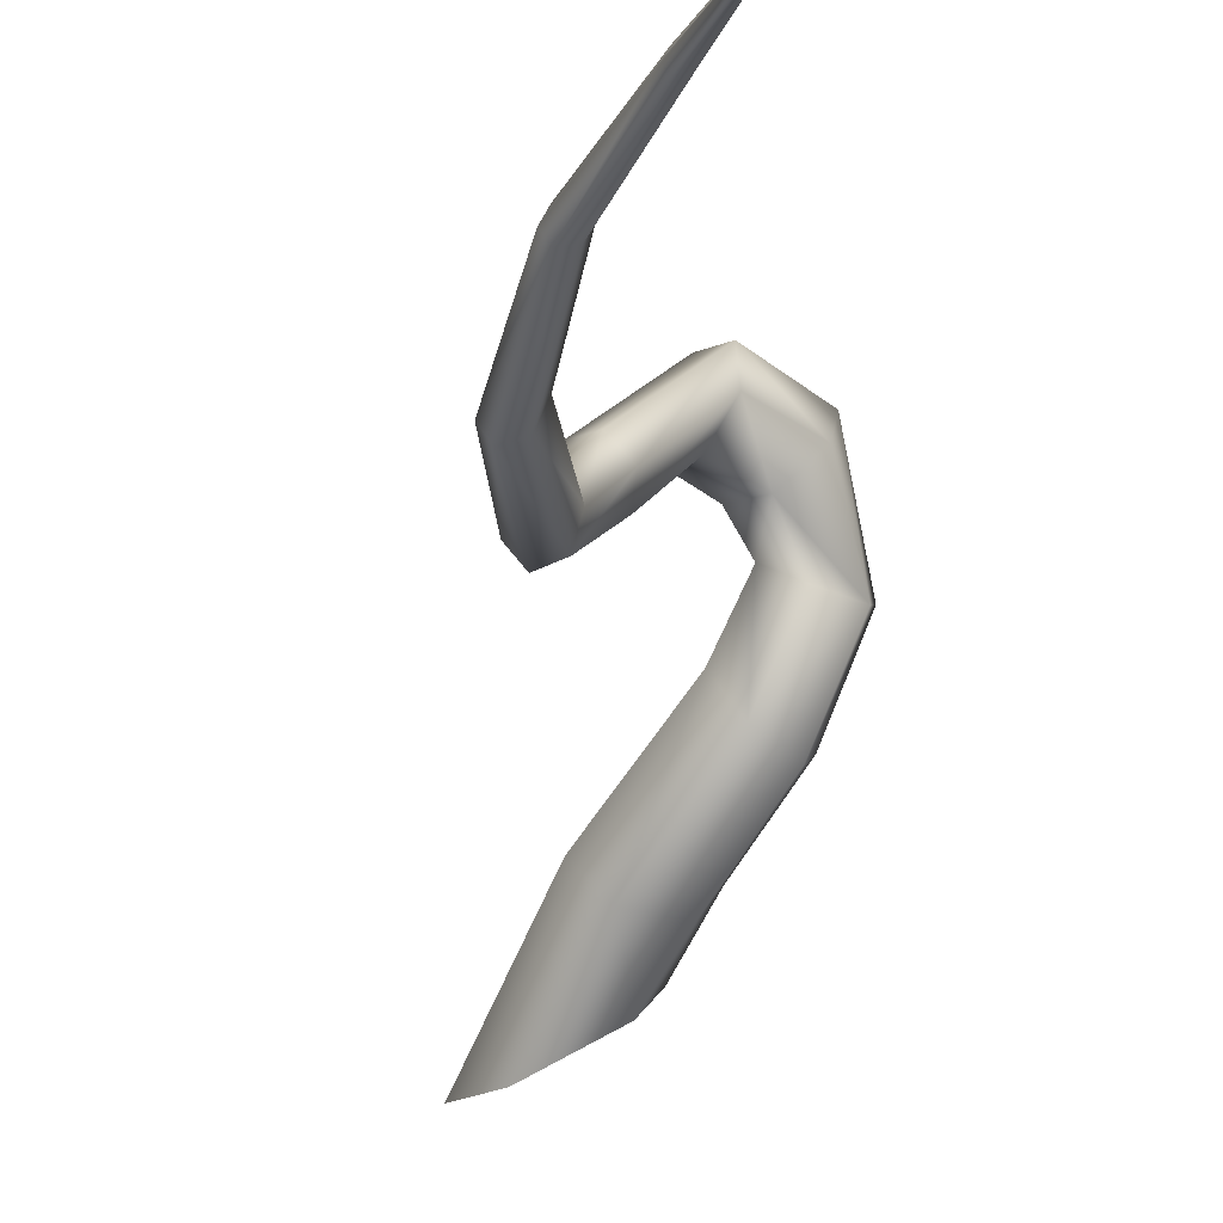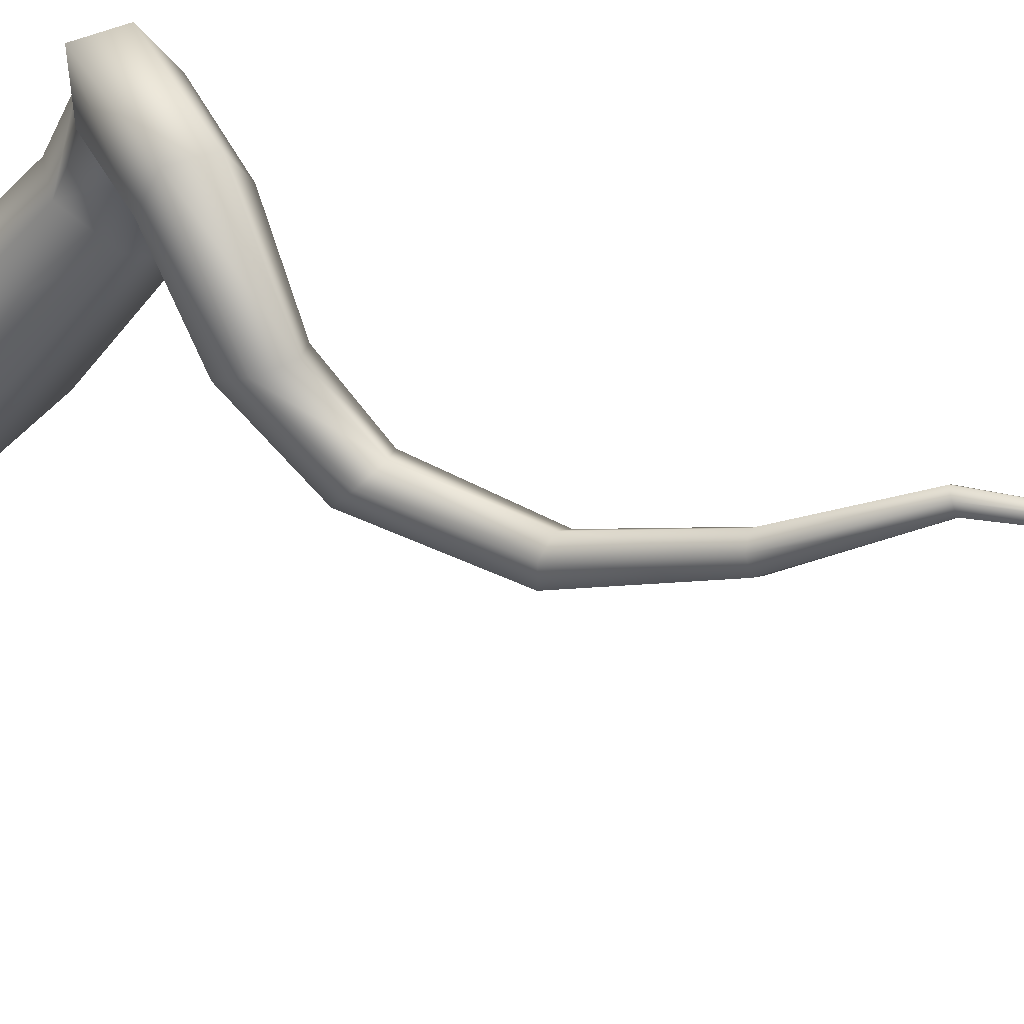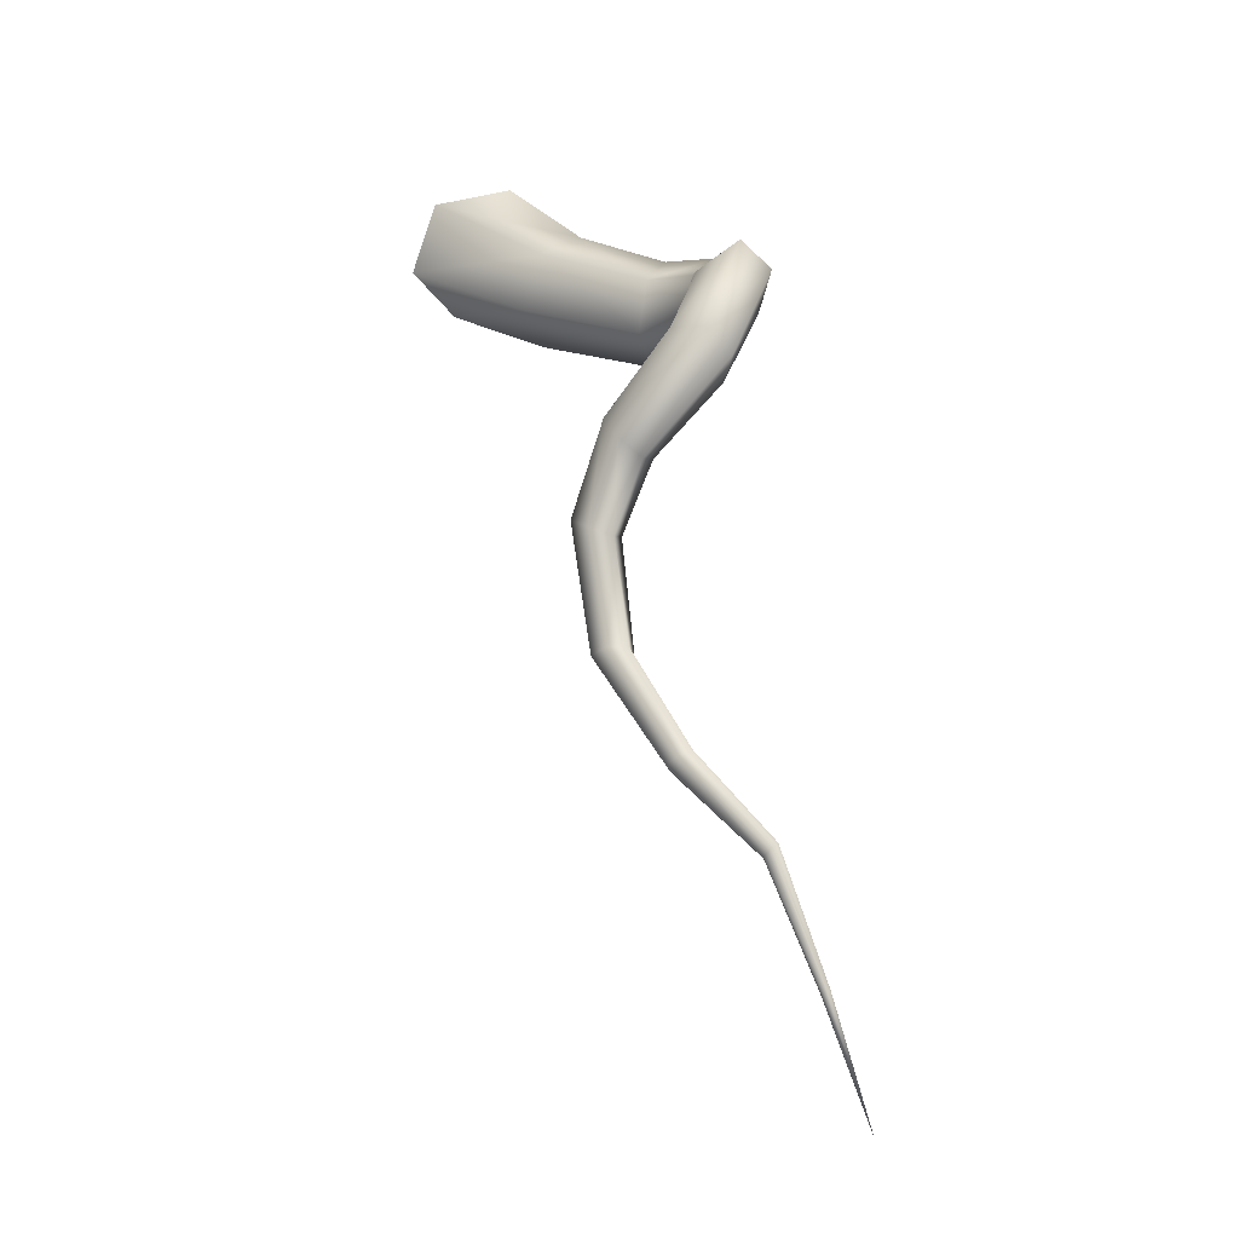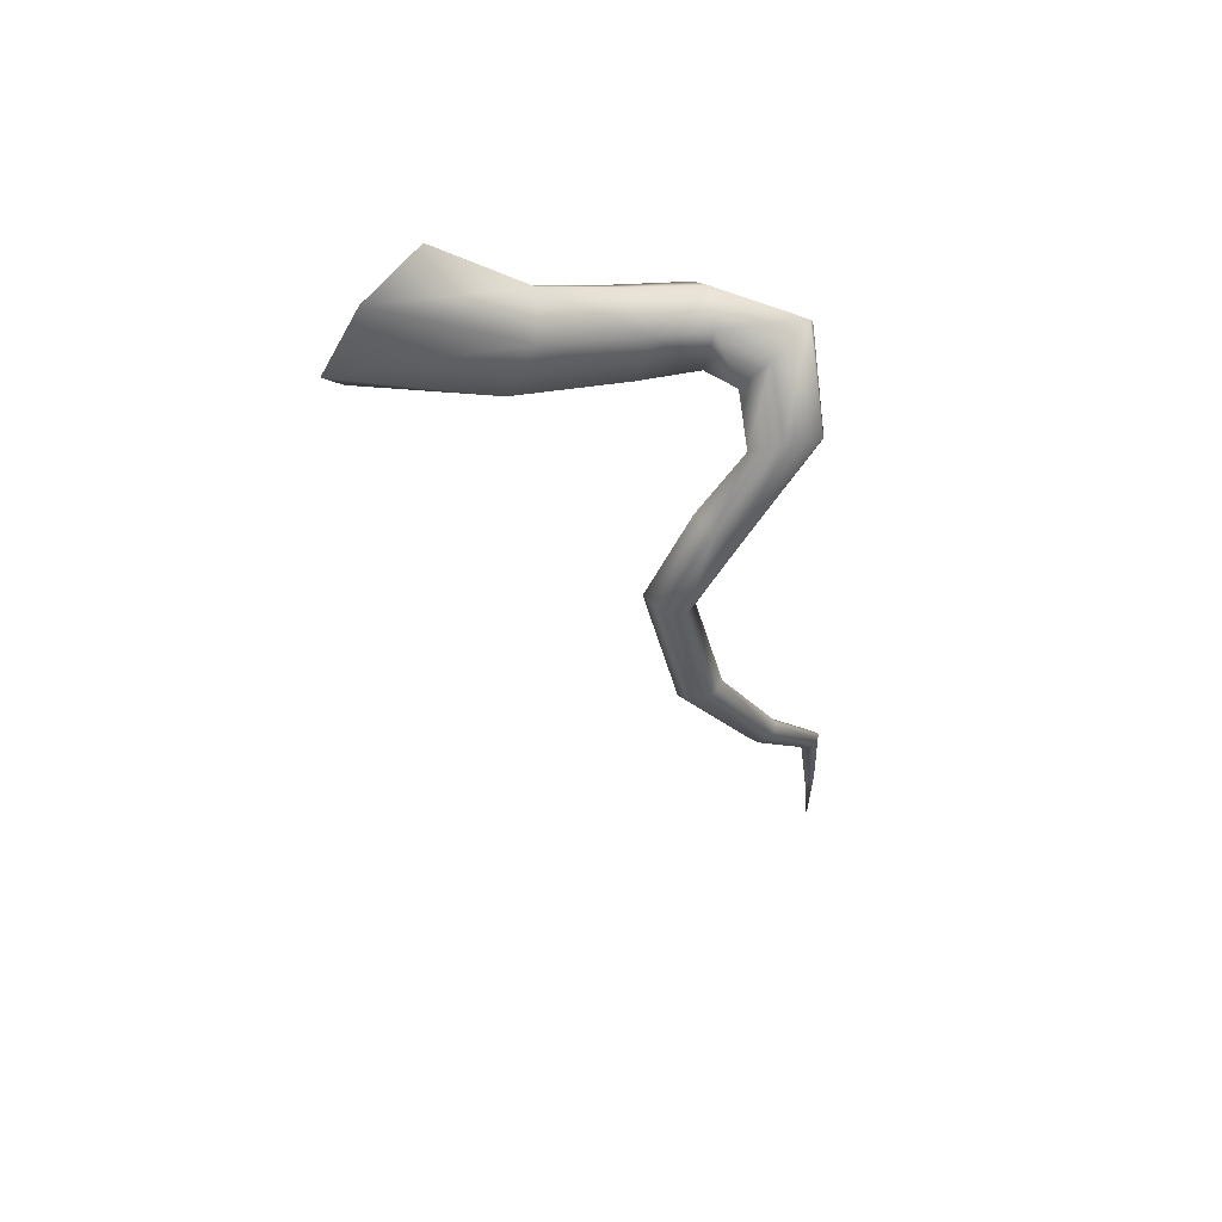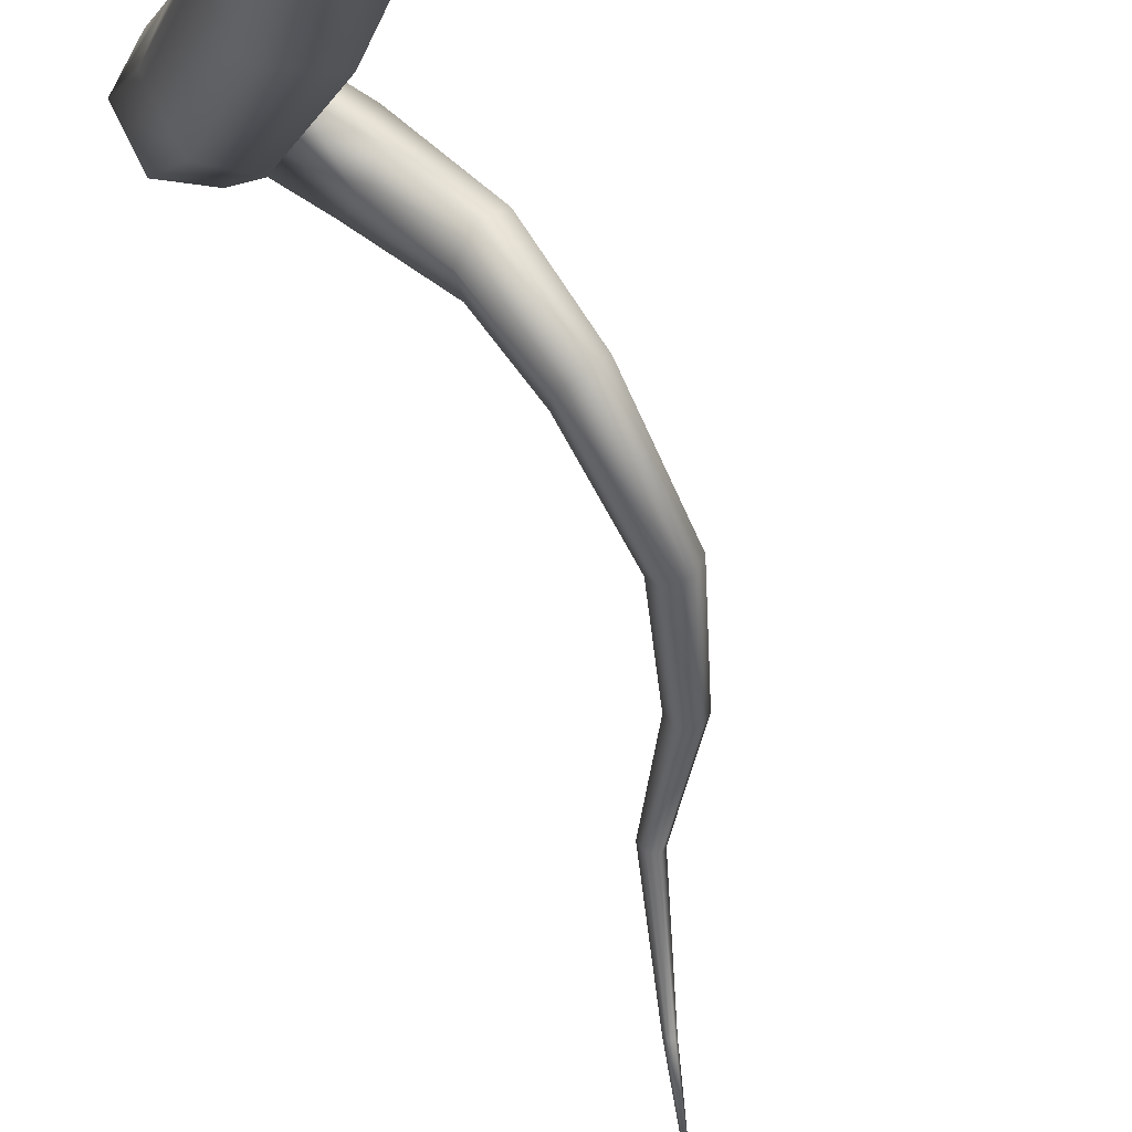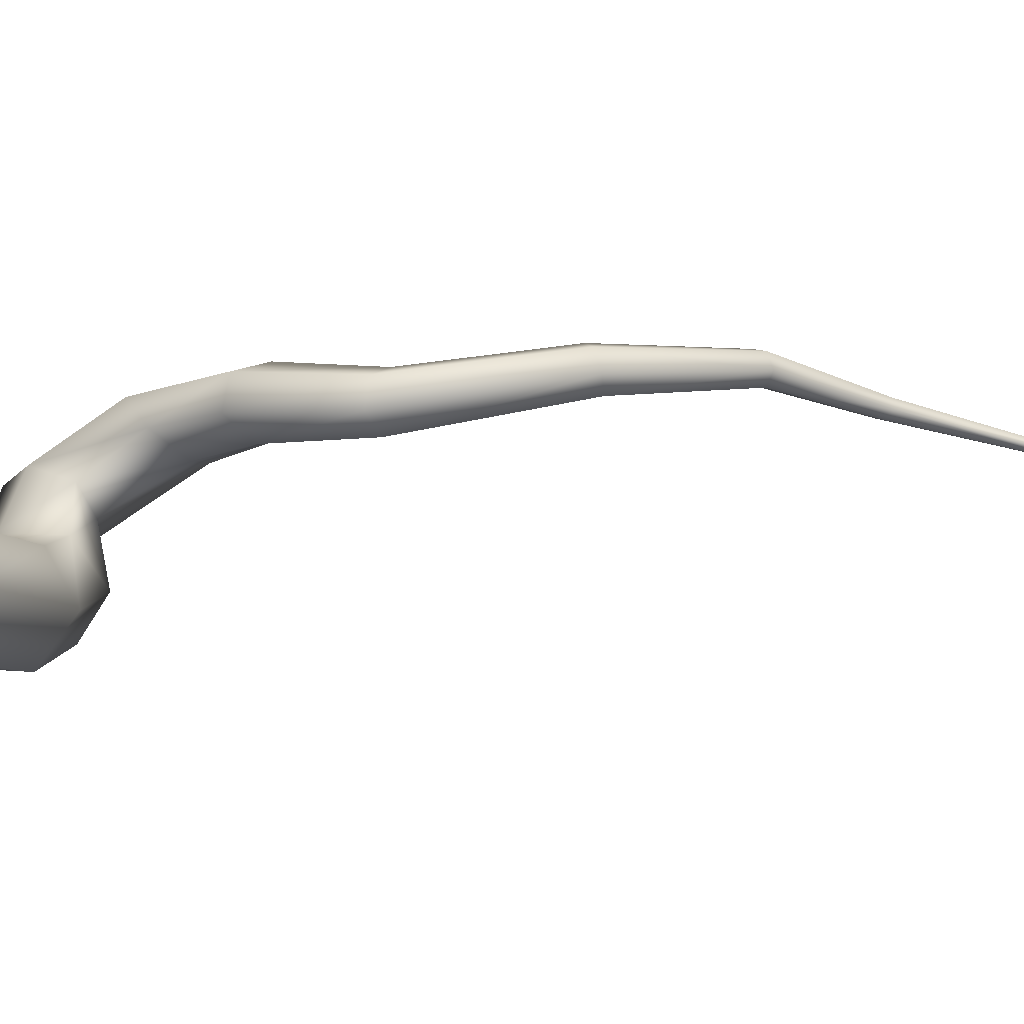
<metadata>
{"format":"obj","ext":"obj","renderer":"f3d","projection":"perspective","resolution":1024,"background":"white","views":[{"elev":-10.4,"azim":7.9,"up":"+Z"},{"elev":69.8,"azim":-58.6,"up":"+Z"},{"elev":-11.0,"azim":-20.4,"up":"+Y"},{"elev":46.5,"azim":-82.6,"up":"+Y"},{"elev":-72.6,"azim":-152.9,"up":"+Z"},{"elev":-58.8,"azim":-85.7,"up":"+Z"}]}
</metadata>
<code>
g fcbg_cityforest_grass_0009
v -0.2588 2.491 -1.138
v -0.7275 2.389 -1.395
v -0.266 2.02 -0.7495
v 0.01781 2.193 -0.791
v -0.1881 2.894 -0.9705
v 0.4545 1.943 -0.2419
v 0.2656 1.747 -0.1042
v 0.08442 2.538 -0.6173
v 0.7156 1.869 0.3463
v 0.5025 1.707 0.4022
v 0.3606 1.778 0.7607
v -0.1328 2.71 -0.4021
v -0.4673 3.211 -0.9483
v -0.9371 3.133 -1.205
v -0.4166 2.537 -0.3607
v -1.031 2.696 -1.434
v -0.4833 2.193 -0.5343
v -0.7275 2.389 -1.395
v -0.266 2.02 -0.7495
v 0.09177 1.891 0.1257
v 0.2656 1.747 -0.1042
v 0.1069 2.229 0.2178
v 0.2872 1.854 0.516
v 0.5025 1.707 0.4022
v 0.3606 1.778 0.7607
v 0.2958 2.425 0.08002
v 0.1627 1.839 0.7408
v 0.1494 1.361 0.8262
v 0.285 2.164 0.5738
v 0.4696 2.281 -0.1498
v 0.7133 2.179 0.4041
v 0.498 2.326 0.5179
v 0.3838 2.226 1.122
v 0.1743 2.064 0.9215
v -0.02624 1.518 0.8231
v 0.5876 2.049 1.139
v -0.05756 1.627 1.043
v -0.2344 1.164 0.5341
v -0.07352 1.044 0.5432
v 0.576 1.824 0.9581
v 0.0868 1.58 1.265
v -0.3525 1.126 0.6652
v -0.3661 0.5578 0.2458
v -0.2118 0.5053 0.2909
v 0.2938 1.313 1.049
v 0.1494 1.361 0.8262
v -0.07352 1.044 0.5432
v 0.2625 1.423 1.268
v -0.03068 0.8867 0.6834
v -0.2118 0.5053 0.2909
v -0.4608 0.5346 0.3618
v -0.3305 -0.3882 0.4811
v -0.2035 -0.3883 0.522
v -0.1487 0.8487 0.8145
v -0.1524 0.4296 0.4521
v -0.2035 -0.3883 0.522
v -0.03144 -1.096 0.95
v 0.05663 -1.062 0.9662
v -0.4019 -0.3558 0.5797
v -0.3097 0.9683 0.8054
v -0.4013 0.4589 0.523
v -0.2471 0.4064 0.5682
v -0.148 -0.356 0.6615
v 0.05663 -1.062 0.9662
v -0.3463 -0.3235 0.7192
v -0.2194 -0.3235 0.7601
v 0.0914 -1.005 1.057
v -0.08474 -1.073 1.024
v -0.04996 -1.016 1.115
v 0.3747 -1.621 1.369
v 0.03811 -0.9814 1.131
v 0.4734 -1.543 1.371
v 0.4523 -1.585 1.313
v 0.3958 -1.579 1.427
v 0.4452 -1.54 1.428
v 0.7702 -2.372 1.403
v 0.7519 -2.379 1.37
v 1.031 -3.211 1.411
v 0.7597 -2.377 1.434
v 0.7309 -2.389 1.431
v 0.7126 -2.396 1.398
v 0.403 -1.624 1.312
v 0.4523 -1.585 1.313
v 0.7519 -2.379 1.37
v 0.7231 -2.391 1.367
g fcbg_cityforest_grass_0009_0
f 3 2 1
f 3 1 4
f 5 4 1
f 6 3 4
f 3 6 7
f 4 5 8
f 8 6 4
f 9 7 6
f 7 9 10
f 9 11 10
f 5 12 8
f 13 12 5
f 14 12 13
f 12 14 15
f 16 15 14
f 15 16 17
f 17 16 18
f 17 18 19
f 19 20 17
f 20 15 17
f 20 19 21
f 15 22 12
f 15 20 22
f 21 23 20
f 23 22 20
f 23 21 24
f 24 25 23
f 26 8 12
f 12 22 26
f 27 23 25
f 25 28 27
f 22 23 29
f 27 29 23
f 8 26 30
f 6 8 30
f 31 6 30
f 31 30 26
f 6 31 9
f 22 32 26
f 32 22 29
f 31 26 32
f 33 32 29
f 33 31 32
f 34 29 27
f 33 29 34
f 27 28 35
f 35 34 27
f 36 9 31
f 31 33 36
f 37 33 34
f 34 35 37
f 28 38 35
f 38 28 39
f 9 36 40
f 9 40 11
f 41 36 33
f 33 37 41
f 42 37 35
f 42 35 38
f 43 38 39
f 43 39 44
f 40 45 11
f 11 45 46
f 45 47 46
f 36 48 40
f 40 48 45
f 36 41 48
f 47 45 49
f 48 49 45
f 50 47 49
f 51 38 43
f 38 51 42
f 52 43 44
f 43 52 51
f 52 44 53
f 41 54 48
f 48 54 49
f 50 49 55
f 54 55 49
f 56 50 55
f 57 52 53
f 57 53 58
f 51 52 59
f 57 59 52
f 54 41 60
f 60 41 37
f 60 37 42
f 61 42 51
f 42 61 60
f 51 59 61
f 60 62 54
f 55 54 62
f 62 60 61
f 56 55 63
f 63 55 62
f 64 56 63
f 61 59 65
f 61 65 62
f 63 62 66
f 62 65 66
f 63 67 64
f 66 67 63
f 59 68 65
f 59 57 68
f 65 69 66
f 69 65 68
f 70 68 57
f 68 70 69
f 66 69 71
f 67 66 71
f 72 64 67
f 64 72 73
f 69 74 71
f 74 69 70
f 71 75 67
f 67 75 72
f 75 71 74
f 72 76 73
f 73 76 77
f 76 78 77
f 75 79 72
f 72 79 76
f 79 75 74
f 79 78 76
f 79 74 80
f 80 74 70
f 80 78 79
f 80 70 81
f 78 80 81
f 81 70 82
f 70 57 82
f 82 57 58
f 58 83 82
f 83 84 82
f 78 85 84
f 78 81 85
f 82 84 85
f 81 82 85

</code>
